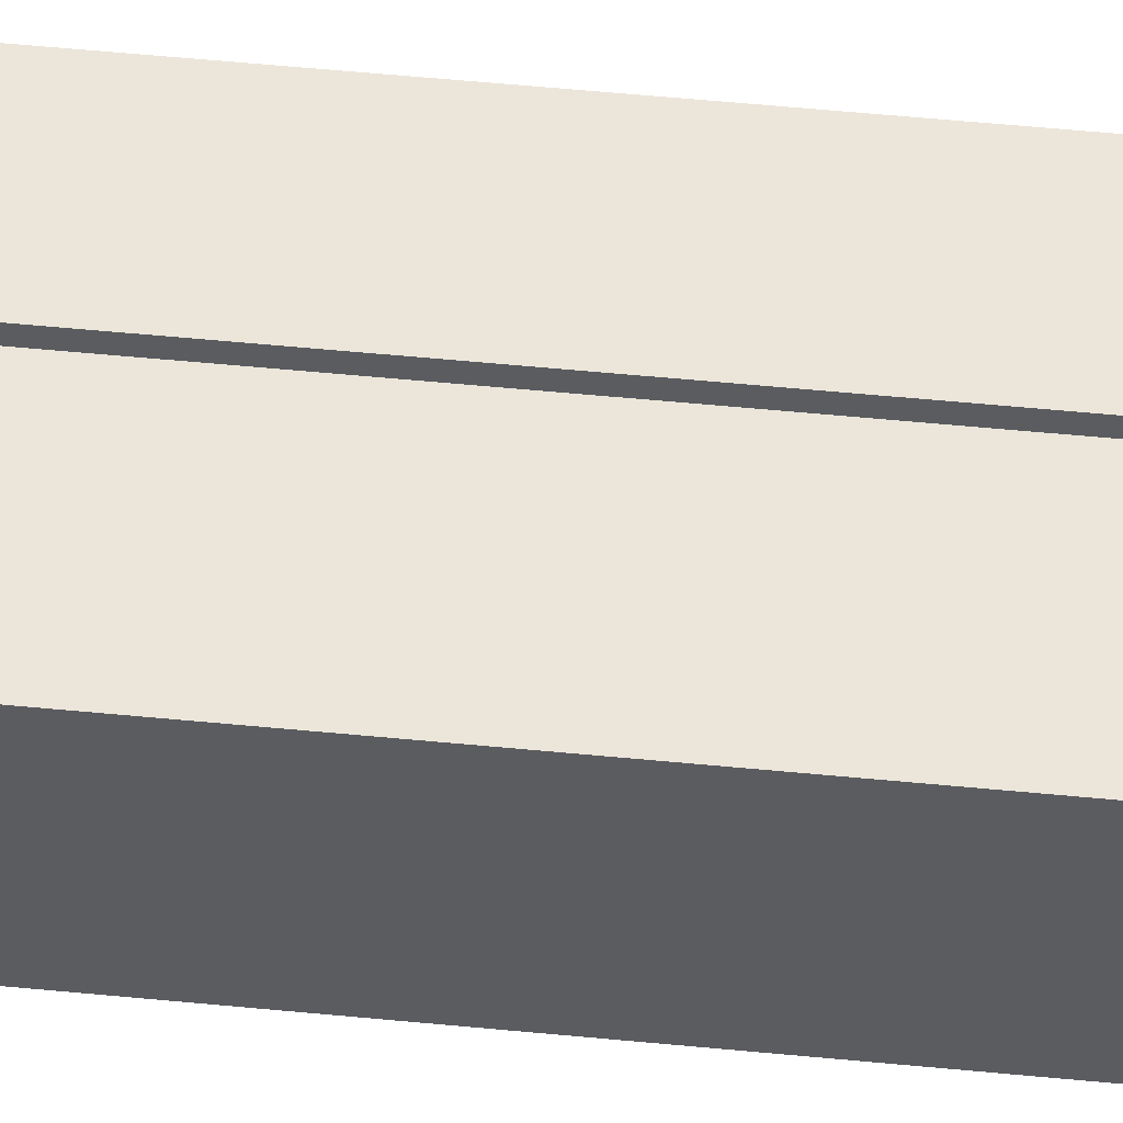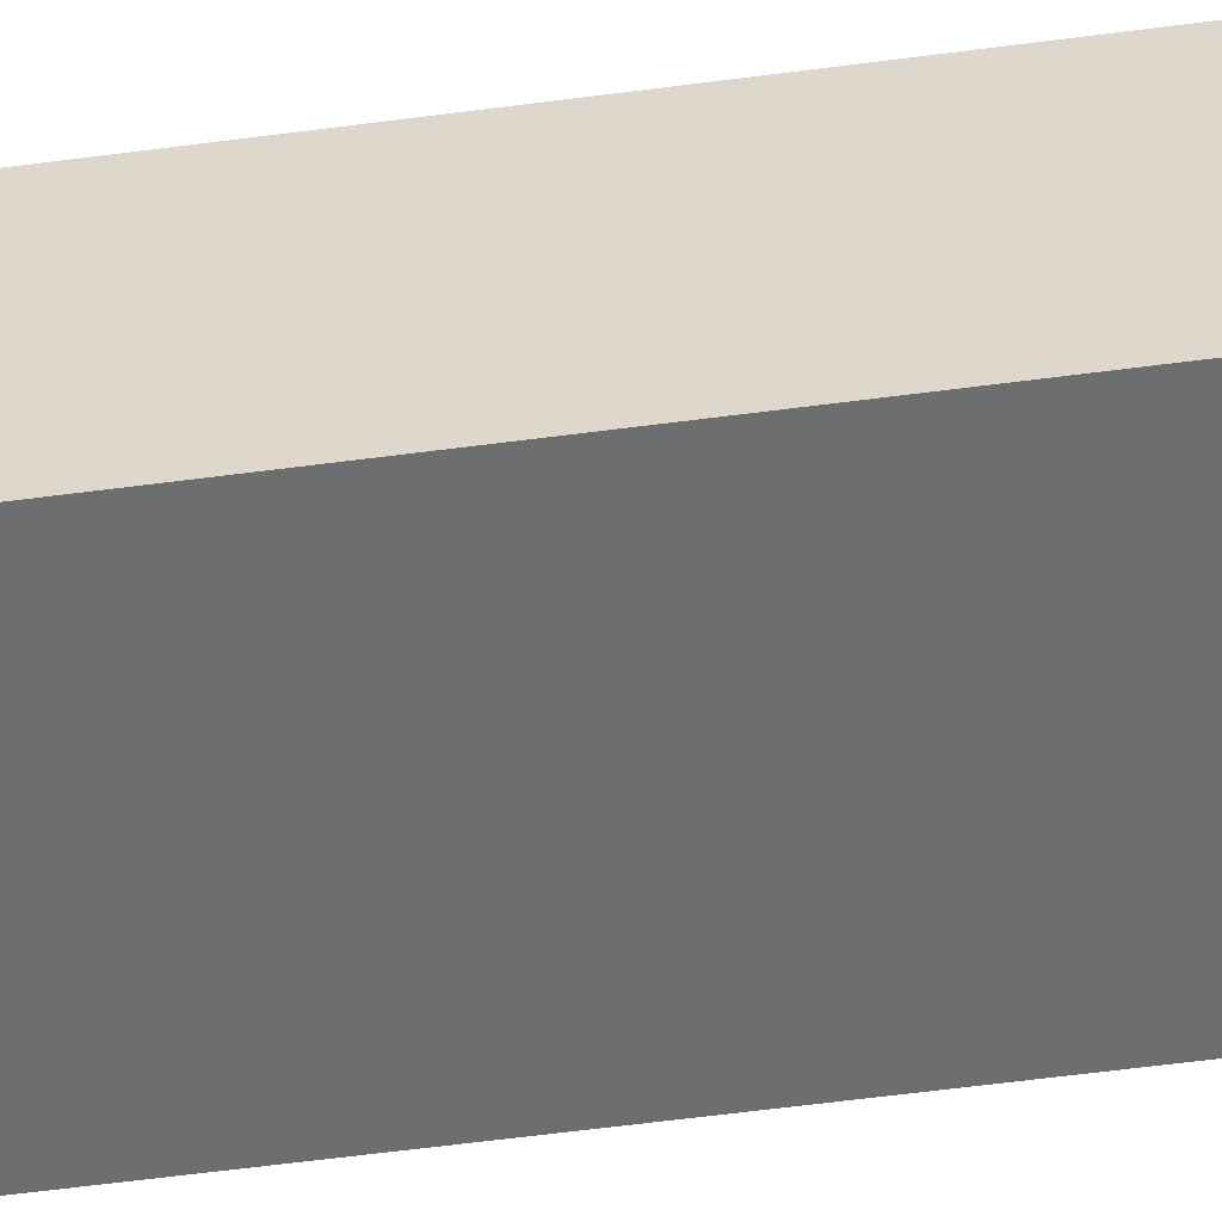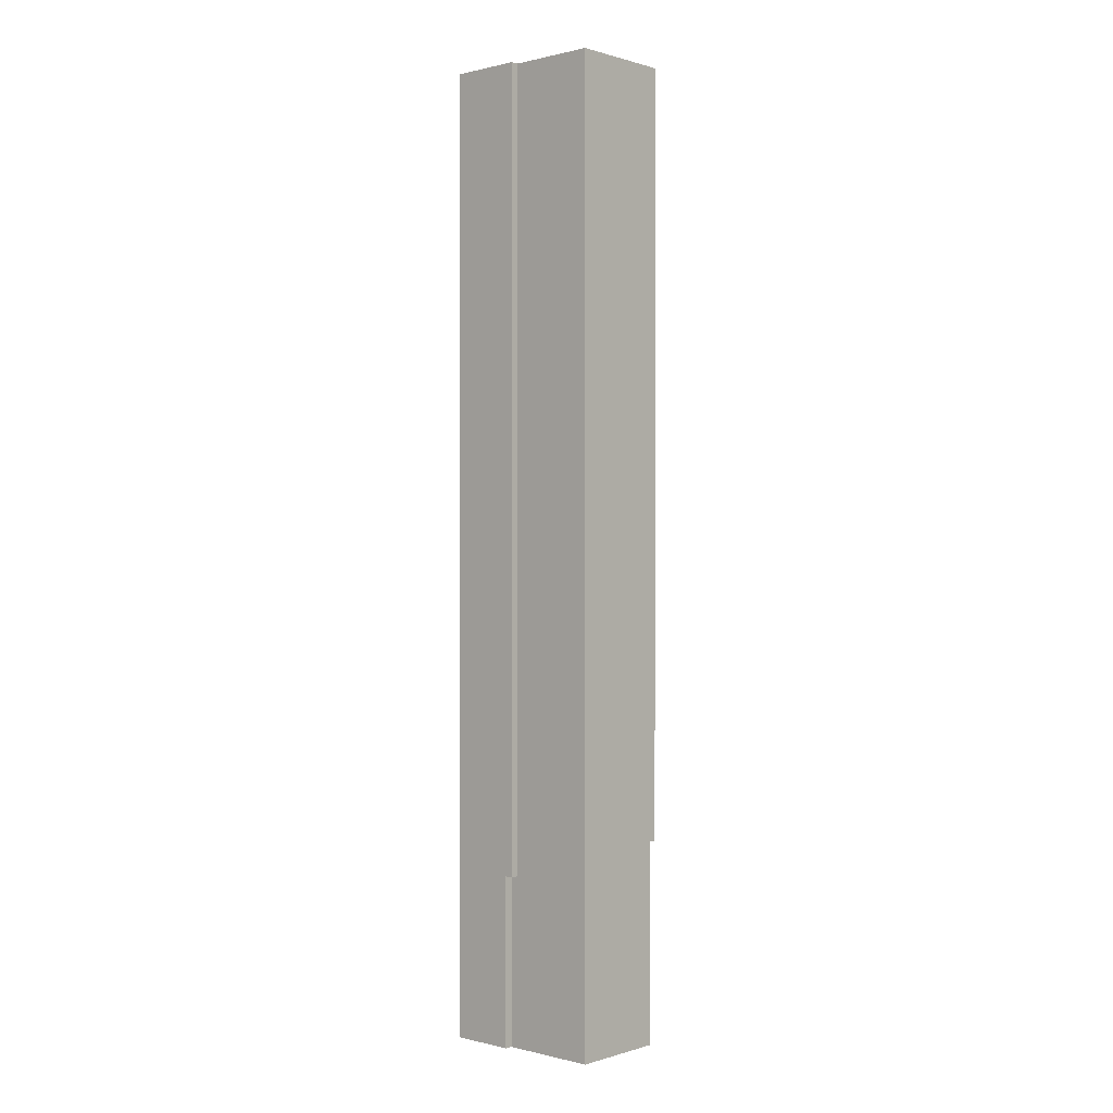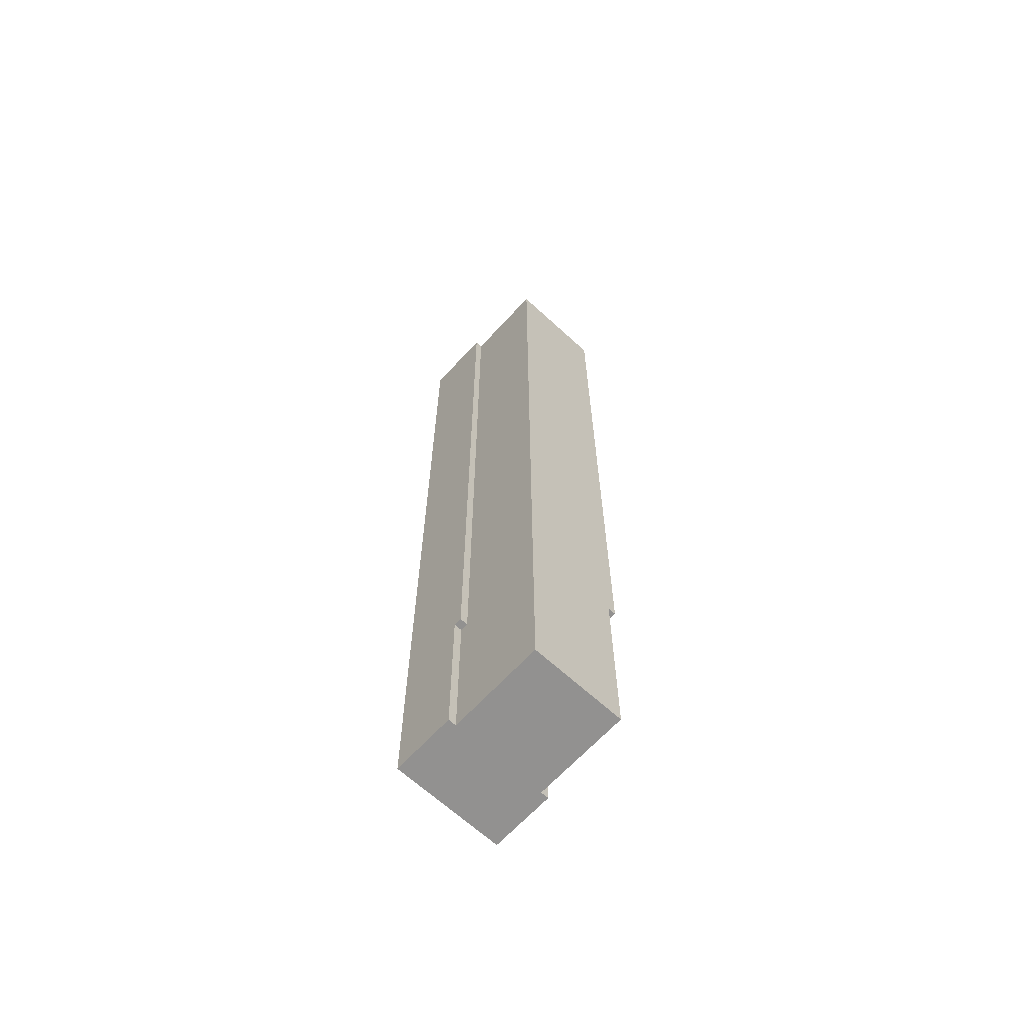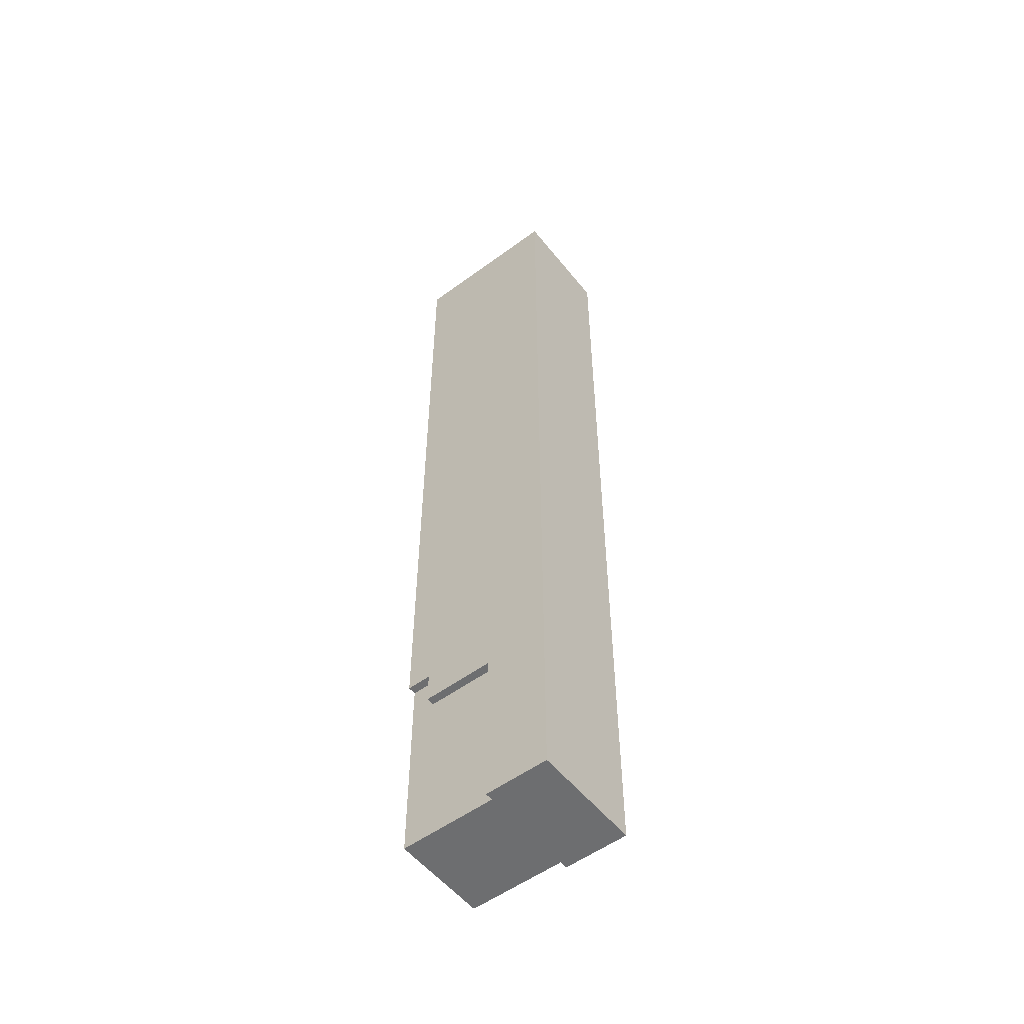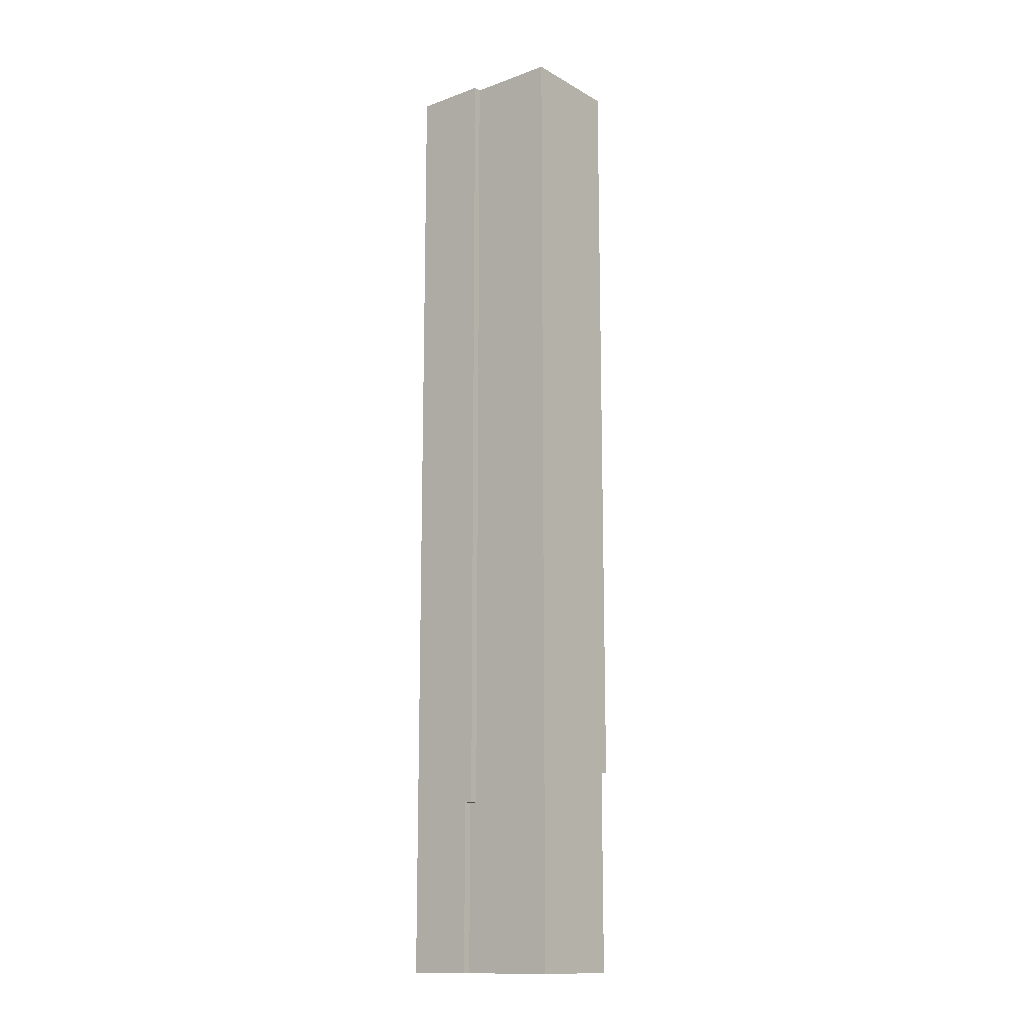
<metadata>
{"format":"obj","ext":"obj","renderer":"f3d","projection":"perspective","resolution":1024,"background":"white","views":[{"elev":54.6,"azim":-84.1,"up":"+Y"},{"elev":-54.2,"azim":98.2,"up":"+Y"},{"elev":0.3,"azim":-137.8,"up":"+Z"},{"elev":-66.1,"azim":-132.6,"up":"+Z"},{"elev":-54.3,"azim":37.9,"up":"+Z"},{"elev":-13.8,"azim":-141.1,"up":"+Z"}]}
</metadata>
<code>
o
v 5.2 -0.1 11
v 5.2 -0.1 1.5
v 5.2 1.937e-07 1.5
v 5.2 1.937e-07 -1
v 5.2 1.2 11
v 5.2 1.2 -1
v 5.5 -0.1 1.5
v 5.5 -0.1 1.1
v 5.5 1.937e-07 1.5
v 5.5 1.937e-07 1.1
v 6.3 1.2 11
v 6.3 1.2 1.1
v 6.3 1.3 11
v 6.3 1.3 1.1
v 6.4 -0.1 1.1
v 6.4 -0.1 -1
v 6.4 1.937e-07 1.1
v 6.4 1.937e-07 -1
v 6.4 1.2 1.1
v 6.4 1.2 -1
v 6.4 1.3 1.1
v 6.4 1.3 -1
v 7.2 -0.1 11
v 7.2 -0.1 -1
v 7.2 1.3 11
v 7.2 1.3 -1
v 5.2 -0.1 11
v 5.2 1.2 11
v 6.3 1.2 11
v 6.3 1.3 11
v 7.2 -0.1 11
v 7.2 1.3 11
v 5.2 -0.1 1.5
v 5.2 1.937e-07 1.5
v 5.5 -0.1 1.5
v 5.5 1.937e-07 1.5
v 5.5 -0.1 1.1
v 5.5 1.937e-07 1.1
v 6.3 1.2 1.1
v 6.3 1.3 1.1
v 6.4 -0.1 1.1
v 6.4 1.937e-07 1.1
v 6.4 1.2 1.1
v 6.4 1.3 1.1
v 5.2 1.937e-07 -1
v 5.2 1.2 -1
v 6.4 -0.1 -1
v 6.4 1.937e-07 -1
v 6.4 1.2 -1
v 6.4 1.3 -1
v 7.2 -0.1 -1
v 7.2 1.3 -1
v 5.2 -0.1 11
v 7.2 -0.1 11
v 5.2 -0.1 1.5
v 5.5 -0.1 1.5
v 5.5 -0.1 1.1
v 6.4 -0.1 1.1
v 6.4 -0.1 -1
v 7.2 -0.1 -1
v 5.2 1.937e-07 1.5
v 5.5 1.937e-07 1.5
v 5.5 1.937e-07 1.1
v 6.4 1.937e-07 1.1
v 5.2 1.937e-07 -1
v 6.4 1.937e-07 -1
v 5.2 1.2 11
v 6.3 1.2 11
v 6.3 1.2 1.1
v 6.4 1.2 1.1
v 5.2 1.2 -1
v 6.4 1.2 -1
v 6.3 1.3 11
v 7.2 1.3 11
v 6.3 1.3 1.1
v 6.4 1.3 1.1
v 6.4 1.3 -1
v 7.2 1.3 -1
f 3 2 1
f 5 3 1
f 5 4 3
f 6 4 5
f 9 8 7
f 10 8 9
f 13 12 11
f 14 12 13
f 17 16 15
f 18 16 17
f 21 20 19
f 22 20 21
f 23 24 25
f 25 24 26
f 29 28 27
f 31 29 27
f 31 30 29
f 32 30 31
f 33 34 35
f 35 34 36
f 37 38 41
f 41 38 42
f 39 40 43
f 43 40 44
f 45 46 48
f 48 46 49
f 47 48 51
f 49 50 51
f 48 49 51
f 51 50 52
f 55 54 53
f 56 54 55
f 57 54 56
f 58 54 57
f 59 54 58
f 60 54 59
f 63 62 61
f 65 63 61
f 65 64 63
f 66 64 65
f 67 68 69
f 67 69 71
f 69 70 71
f 71 70 72
f 73 74 75
f 75 74 76
f 76 74 77
f 77 74 78

</code>
